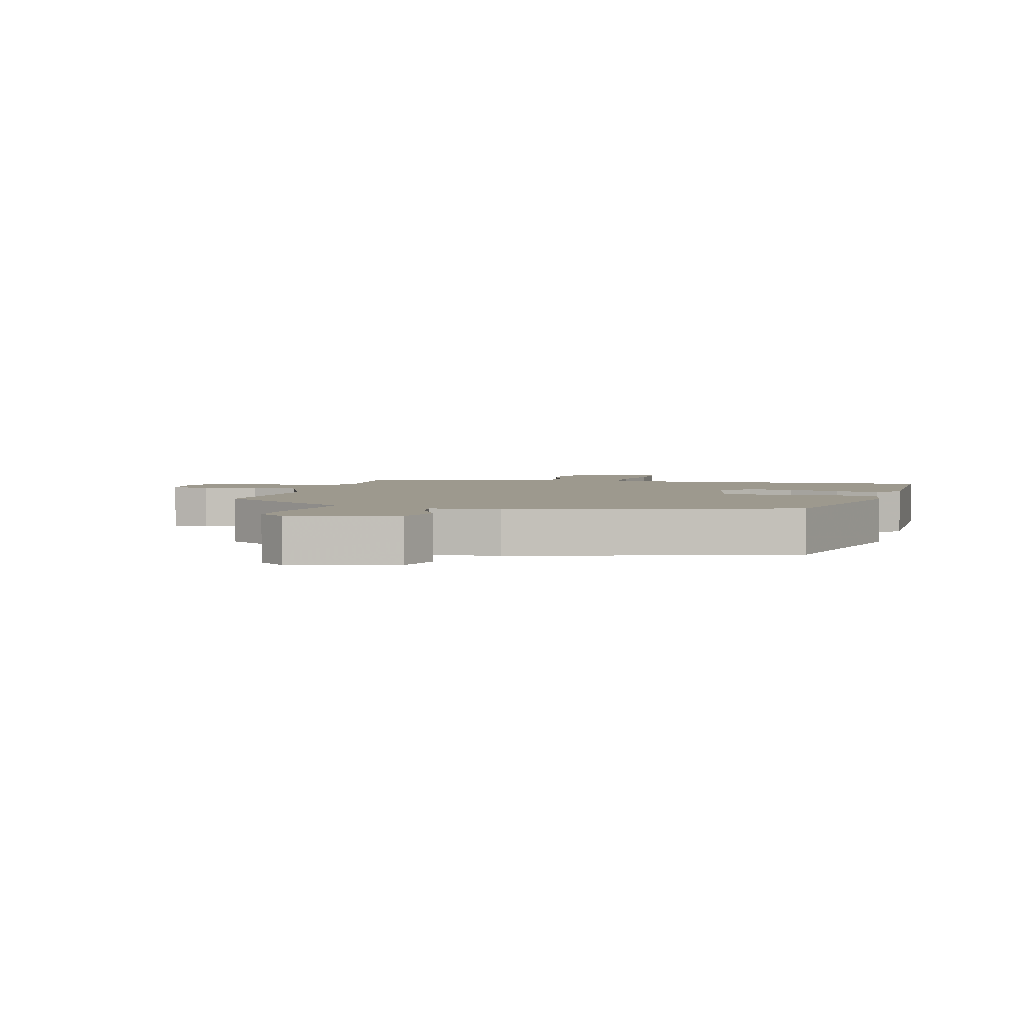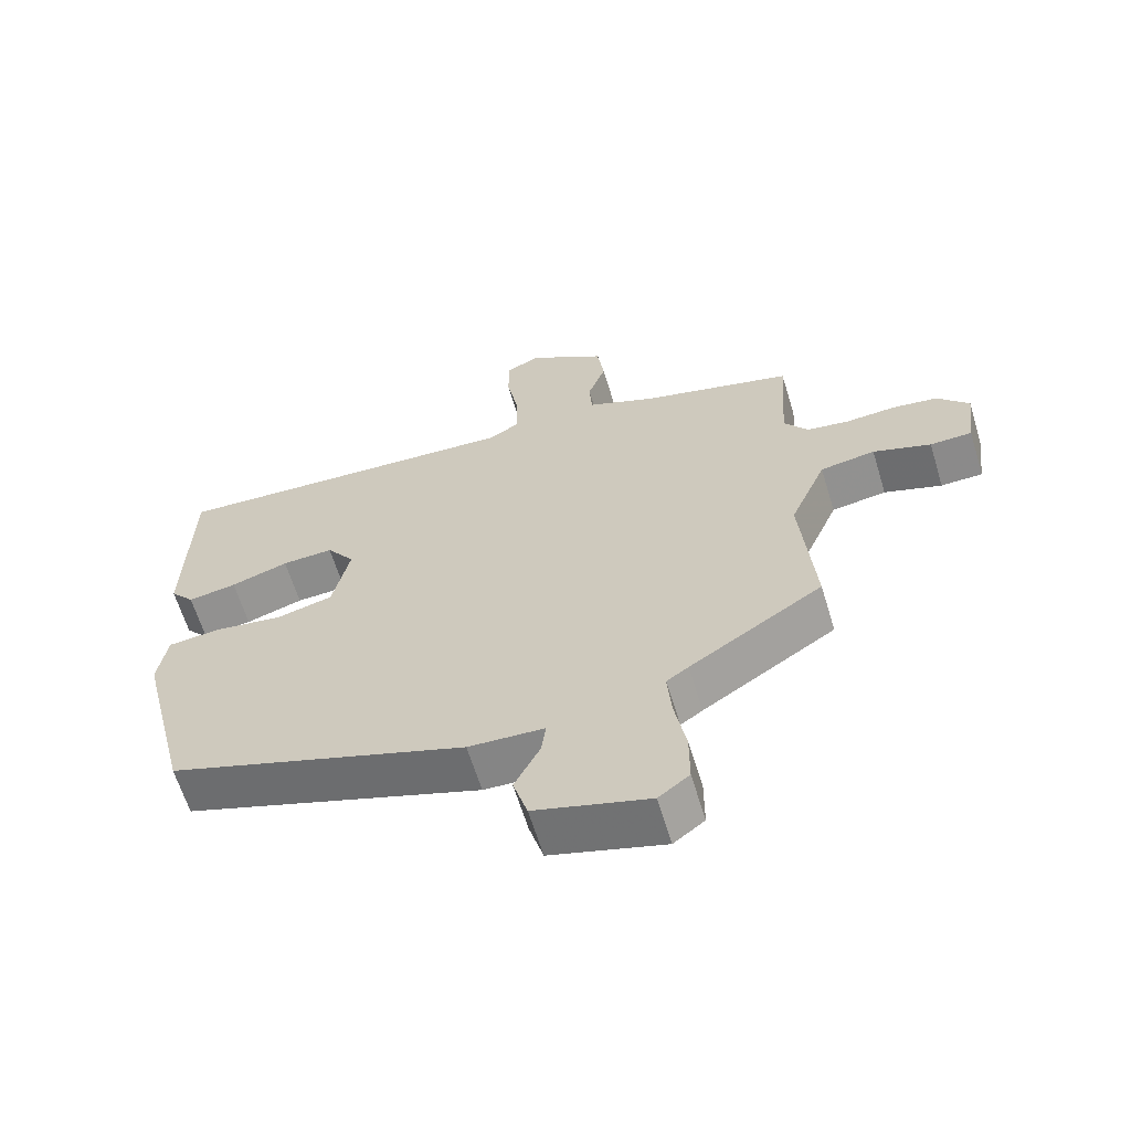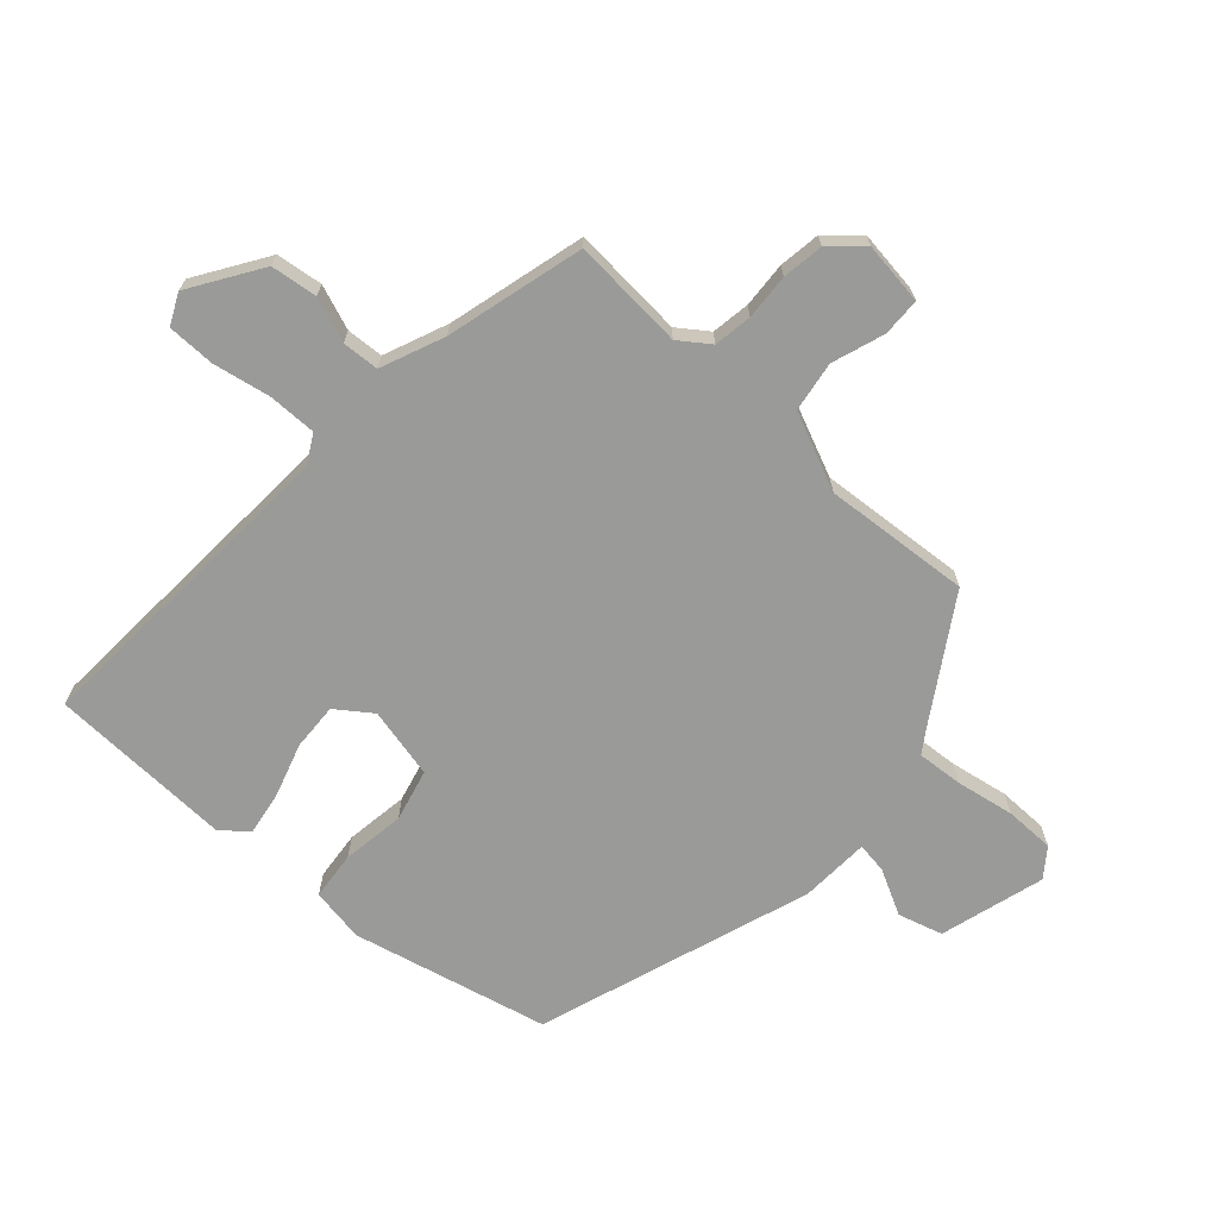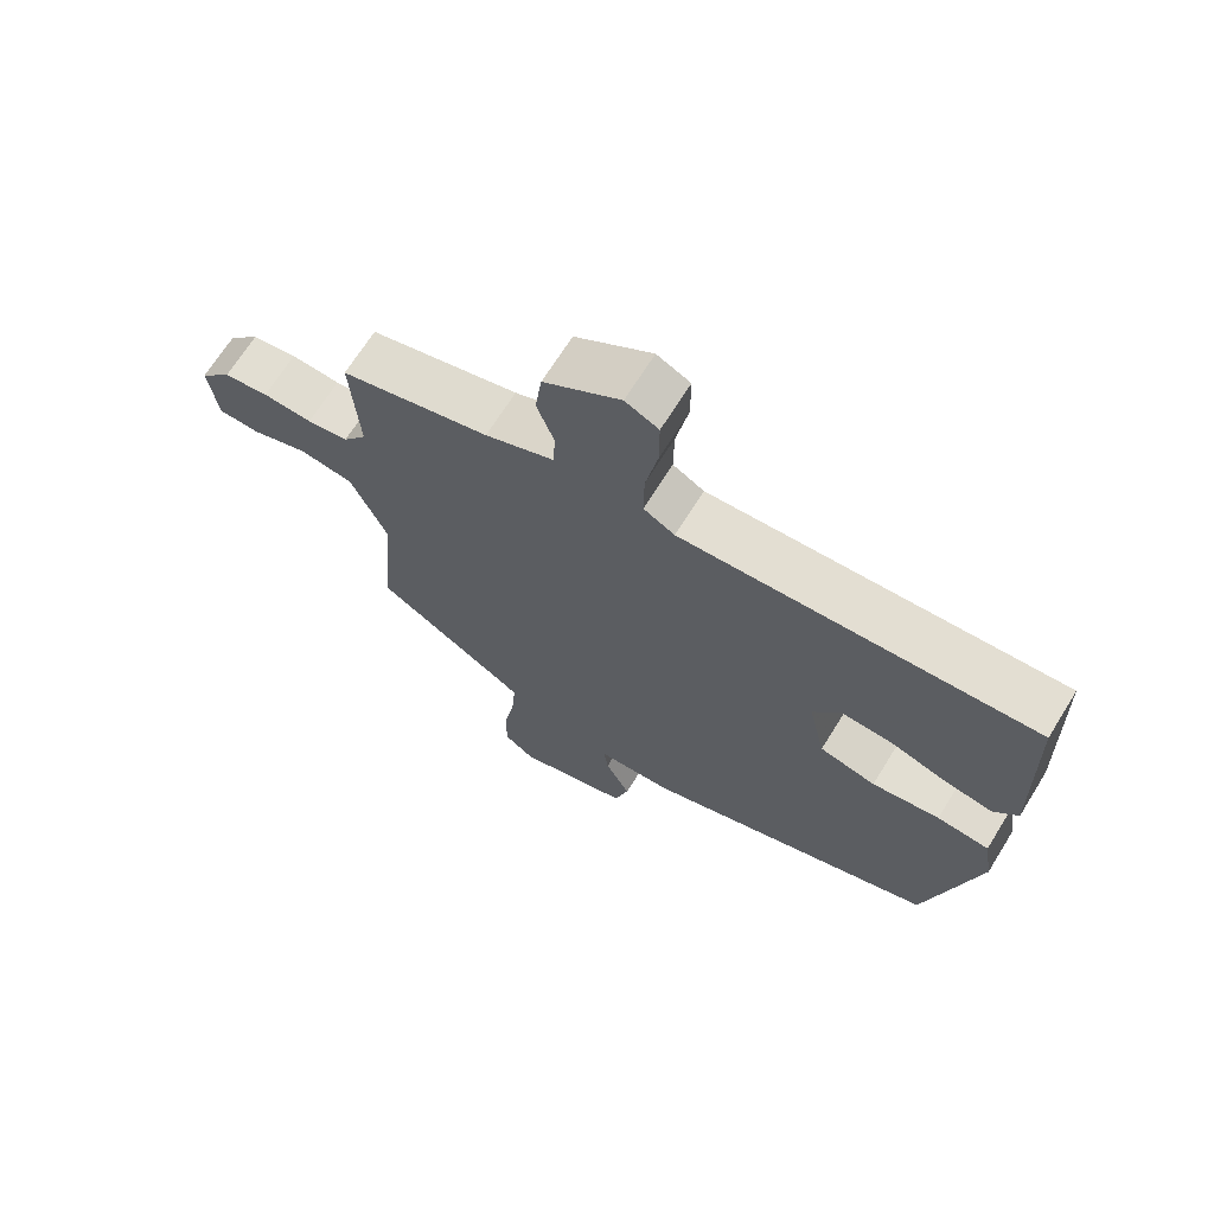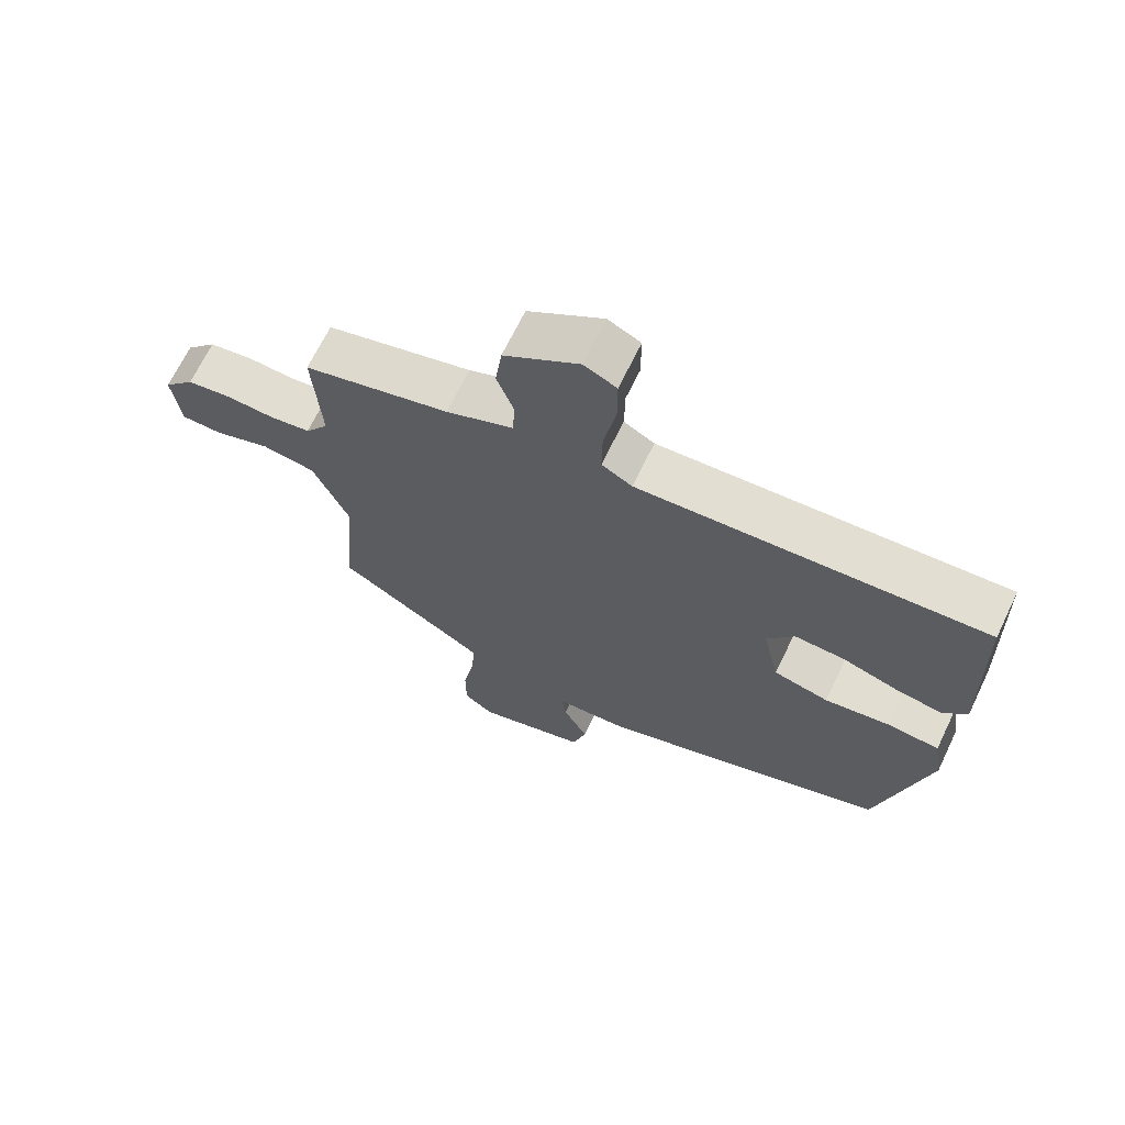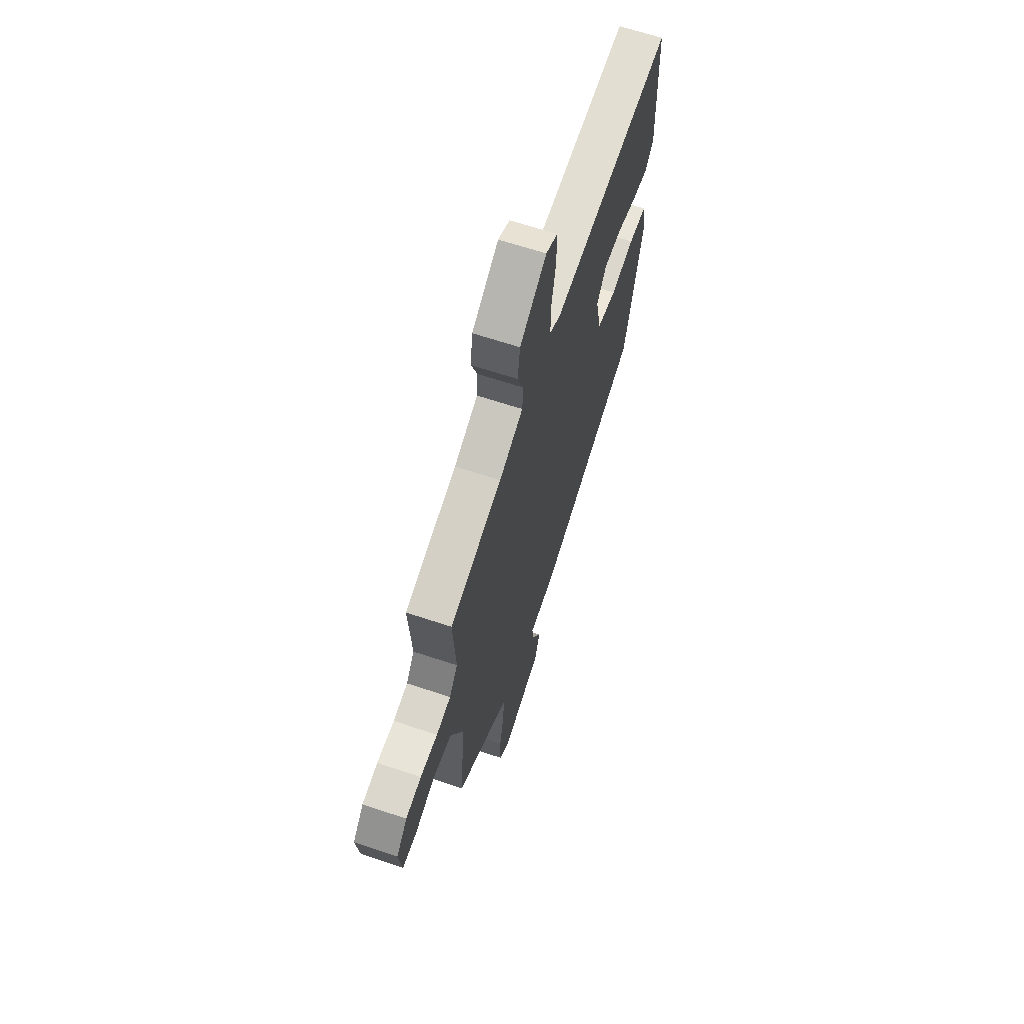
<metadata>
{"format":"obj","ext":"obj","renderer":"f3d","projection":"perspective","resolution":1024,"background":"white","views":[{"elev":3.3,"azim":-164.6,"up":"+Y"},{"elev":-62.9,"azim":16.9,"up":"+Z"},{"elev":-69.2,"azim":47.6,"up":"+Y"},{"elev":68.2,"azim":-148.2,"up":"+Z"},{"elev":67.7,"azim":-154.3,"up":"+Z"},{"elev":64.7,"azim":108.6,"up":"+Z"}]}
</metadata>
<code>
v -0.453 0.07 -0.361
v -0.529 0.07 -0.049
v -0.515 0.07 0.037
v -0.438 0.07 0.045
v -0.338 0.07 0.031
v -0.255 0.07 0.052
v -0.23 0.07 0.165
v -0.271 0.07 0.221
v -0.346 0.07 0.217
v -0.43 0.07 0.19
v -0.501 0.07 0.178
v -0.536 0.07 0.219
v -0.528 0.07 0.513
v -0.009 0.07 0.487
v 0.037 0.07 0.513
v 0.036 0.07 0.589
v 0.018 0.07 0.682
v 0.018 0.07 0.758
v 0.067 0.07 0.782
v 0.18 0.07 0.71
v 0.19 0.07 0.636
v 0.164 0.07 0.565
v 0.168 0.07 0.506
v 0.269 0.07 0.465
v 0.489 0.07 0.409
v 0.477 0.07 0.229
v 0.512 0.07 0.181
v 0.573 0.07 0.172
v 0.646 0.07 0.177
v 0.712 0.07 0.168
v 0.758 0.07 0.118
v 0.745 0.07 0.018
v 0.684 0.07 0.016
v 0.6 0.07 0.044
v 0.52 0.07 0.031
v 0.467 0.07 -0.092
v 0.487 0.07 -0.326
v 0.293 0.07 -0.45
v 0.261 0.07 -0.472
v 0.267 0.07 -0.545
v 0.284 0.07 -0.638
v 0.284 0.07 -0.717
v 0.239 0.07 -0.751
v 0.072 0.07 -0.704
v 0.051 0.07 -0.633
v 0.088 0.07 -0.561
v 0.095 0.07 -0.512
v -0.016 0.07 -0.507
v -0.453 0 -0.361
v -0.529 0 -0.049
v -0.515 0 0.037
v -0.438 0 0.045
v -0.338 0 0.031
v -0.255 0 0.052
v -0.23 0 0.165
v -0.271 0 0.221
v -0.346 0 0.217
v -0.43 0 0.19
v -0.501 0 0.178
v -0.536 0 0.219
v -0.528 0 0.513
v -0.009 0 0.487
v 0.037 0 0.513
v 0.036 0 0.589
v 0.018 0 0.682
v 0.018 0 0.758
v 0.067 0 0.782
v 0.18 0 0.71
v 0.19 0 0.636
v 0.164 0 0.565
v 0.168 0 0.506
v 0.269 0 0.465
v 0.489 0 0.409
v 0.477 0 0.229
v 0.512 0 0.181
v 0.573 0 0.172
v 0.646 0 0.177
v 0.712 0 0.168
v 0.758 0 0.118
v 0.745 0 0.018
v 0.684 0 0.016
v 0.6 0 0.044
v 0.52 0 0.031
v 0.467 0 -0.092
v 0.487 0 -0.326
v 0.293 0 -0.45
v 0.261 0 -0.472
v 0.267 0 -0.545
v 0.284 0 -0.638
v 0.284 0 -0.717
v 0.239 0 -0.751
v 0.072 0 -0.704
v 0.051 0 -0.633
v 0.088 0 -0.561
v 0.095 0 -0.512
v -0.016 0 -0.507
f 3 4 5
f 2 3 5
f 1 2 5
f 48 1 5
f 47 48 5
f 44 45 46
f 43 44 46
f 42 43 46
f 41 42 46
f 40 41 46
f 39 40 46 47
f 47 5 6
f 39 47 6
f 38 39 6
f 38 6 7
f 37 38 7
f 36 37 7
f 32 33 34
f 31 32 34
f 30 31 34
f 29 30 34
f 28 29 34
f 27 28 34 35
f 36 7 8
f 35 36 8
f 27 35 8
f 26 27 8
f 20 21 22
f 19 20 22
f 18 19 22
f 17 18 22
f 16 17 22
f 15 16 22 23
f 14 15 23 24
f 13 14 24
f 12 13 24
f 11 12 24
f 10 11 24
f 9 10 24
f 24 25 26 8
f 8 9 24
f 53 52 51
f 53 51 50
f 53 50 49
f 53 49 96
f 53 96 95
f 94 93 92
f 94 92 91
f 94 91 90
f 94 90 89
f 94 89 88
f 95 94 88 87
f 54 53 95
f 54 95 87
f 54 87 86
f 55 54 86
f 55 86 85
f 55 85 84
f 82 81 80
f 82 80 79
f 82 79 78
f 82 78 77
f 82 77 76
f 83 82 76 75
f 56 55 84
f 56 84 83
f 56 83 75
f 56 75 74
f 70 69 68
f 70 68 67
f 70 67 66
f 70 66 65
f 70 65 64
f 71 70 64 63
f 72 71 63 62
f 72 62 61
f 72 61 60
f 72 60 59
f 72 59 58
f 72 58 57
f 56 74 73 72
f 72 57 56
f 1 49 50 2
f 2 50 51 3
f 3 51 52 4
f 4 52 53 5
f 5 53 54 6
f 6 54 55 7
f 7 55 56 8
f 8 56 57 9
f 9 57 58 10
f 10 58 59 11
f 11 59 60 12
f 12 60 61 13
f 13 61 62 14
f 14 62 63 15
f 15 63 64 16
f 16 64 65 17
f 17 65 66 18
f 18 66 67 19
f 19 67 68 20
f 20 68 69 21
f 21 69 70 22
f 22 70 71 23
f 23 71 72 24
f 24 72 73 25
f 25 73 74 26
f 26 74 75 27
f 27 75 76 28
f 28 76 77 29
f 29 77 78 30
f 30 78 79 31
f 31 79 80 32
f 32 80 81 33
f 33 81 82 34
f 34 82 83 35
f 35 83 84 36
f 36 84 85 37
f 37 85 86 38
f 38 86 87 39
f 39 87 88 40
f 40 88 89 41
f 41 89 90 42
f 42 90 91 43
f 43 91 92 44
f 44 92 93 45
f 45 93 94 46
f 46 94 95 47
f 47 95 96 48
f 48 96 49 1

</code>
